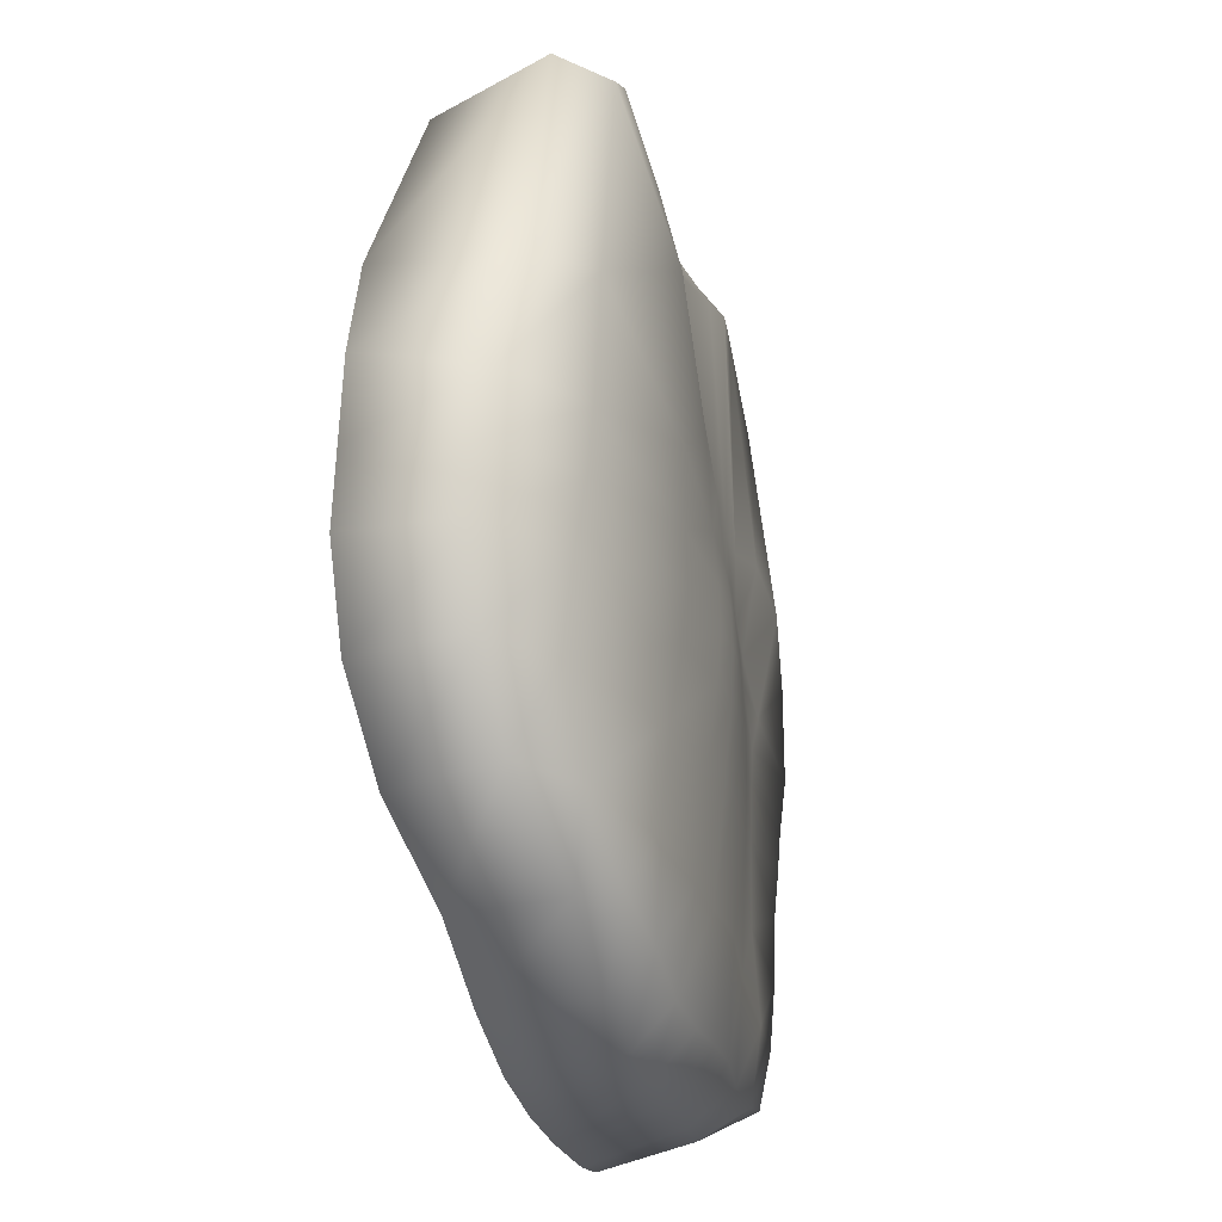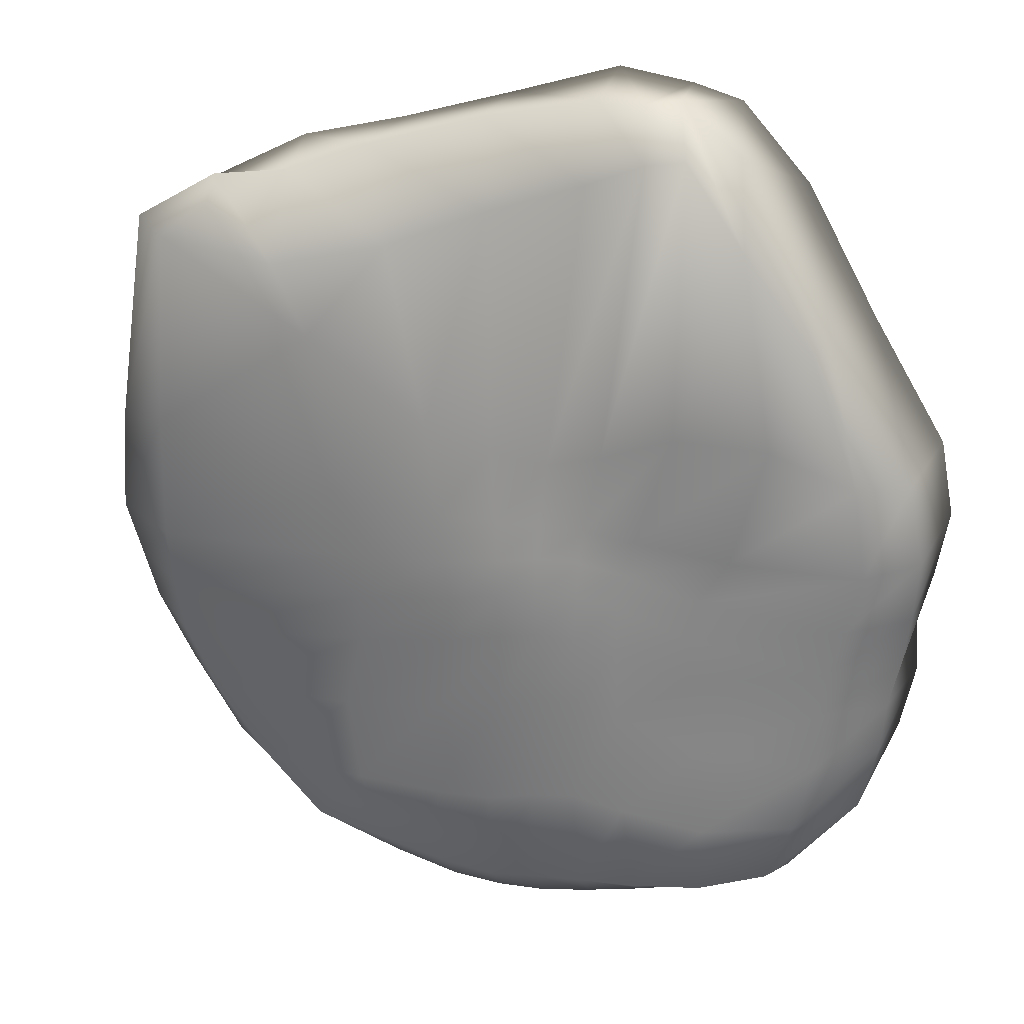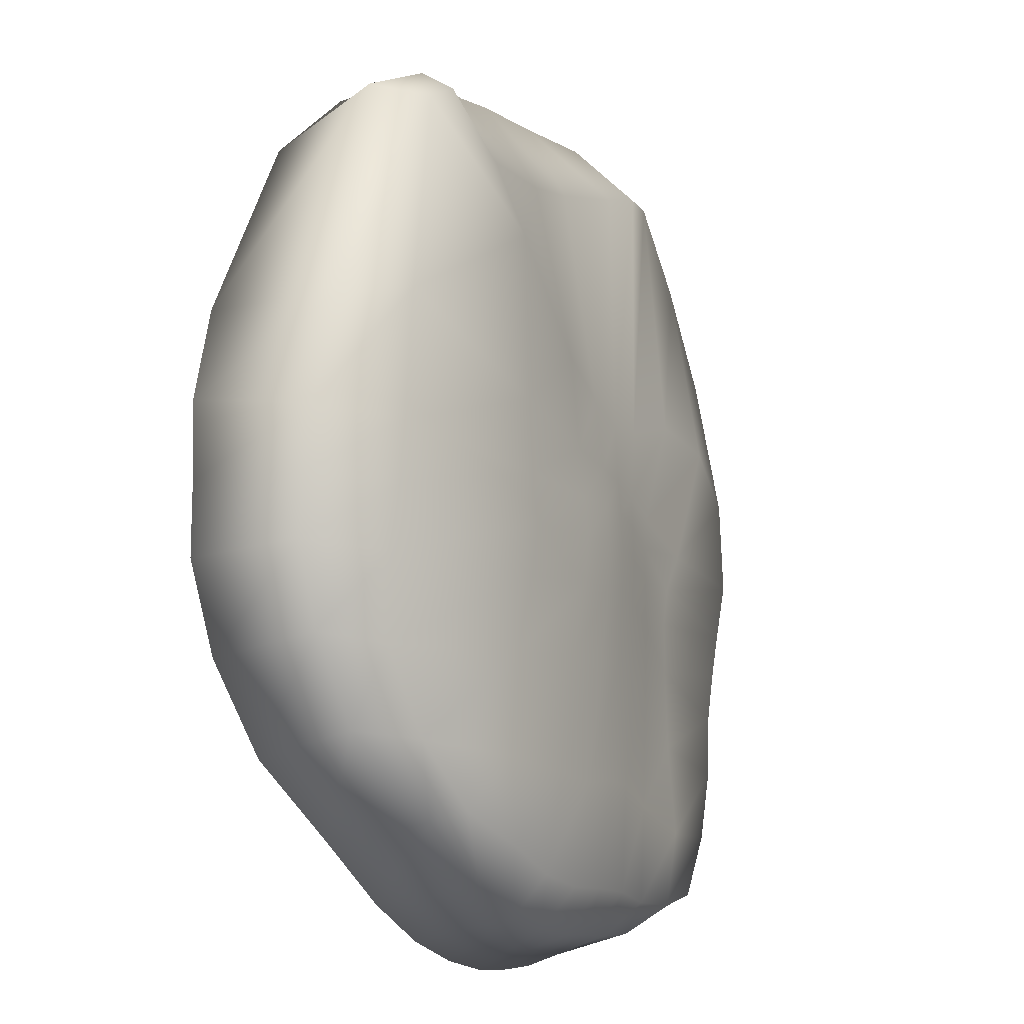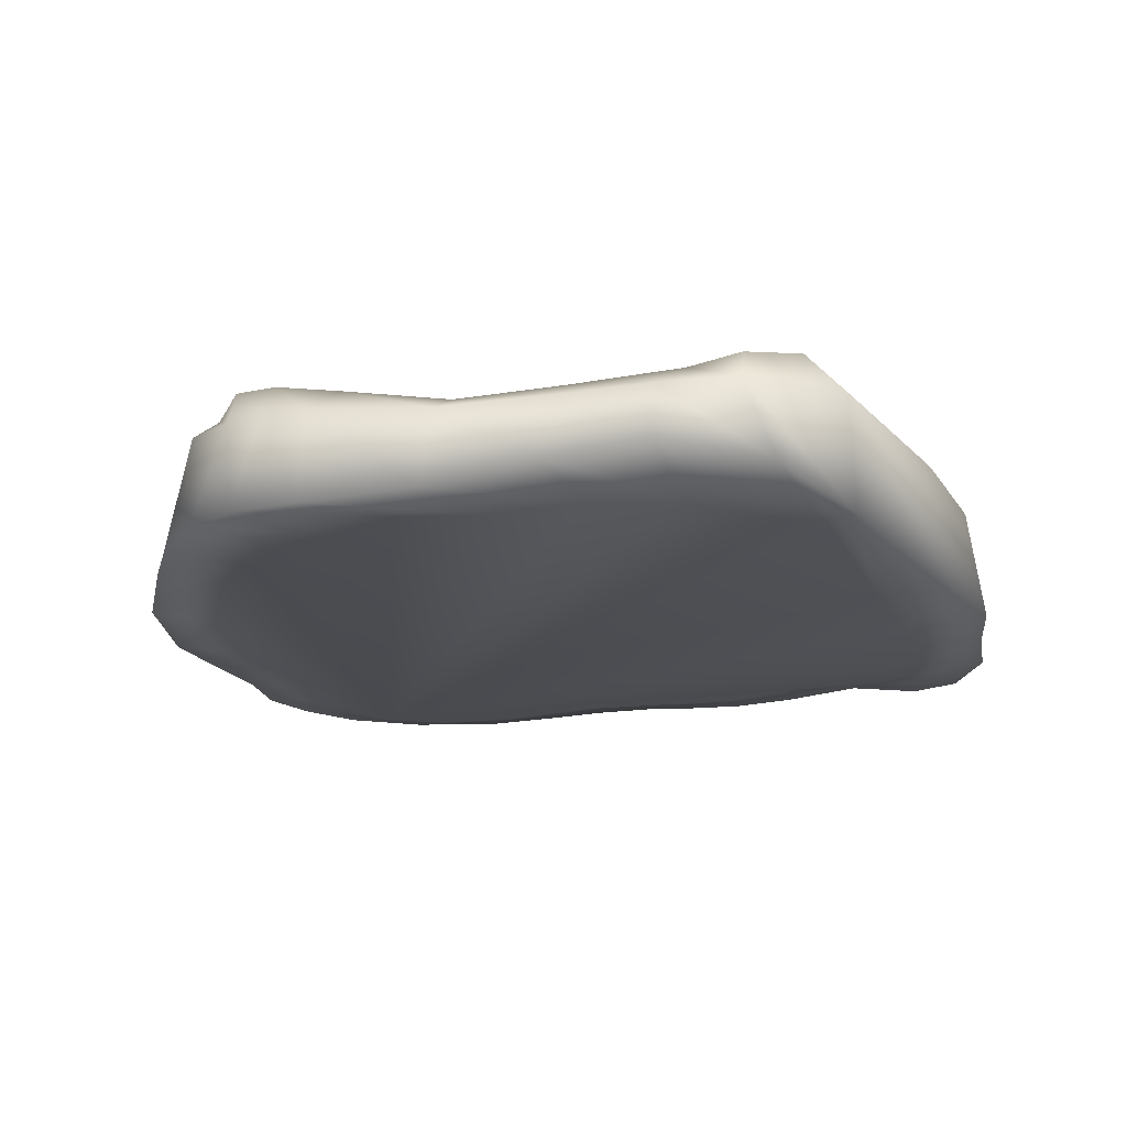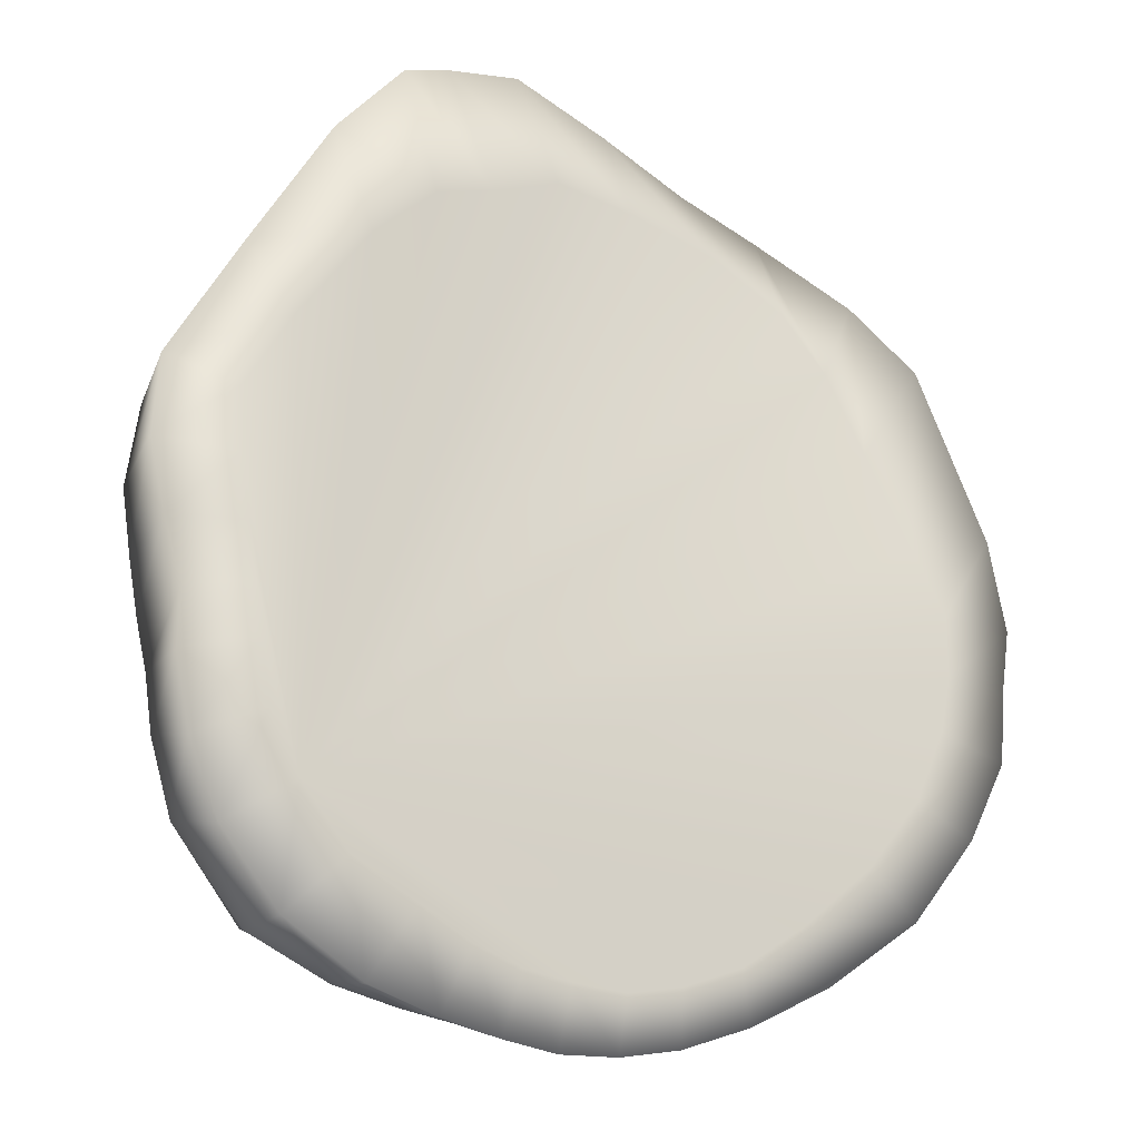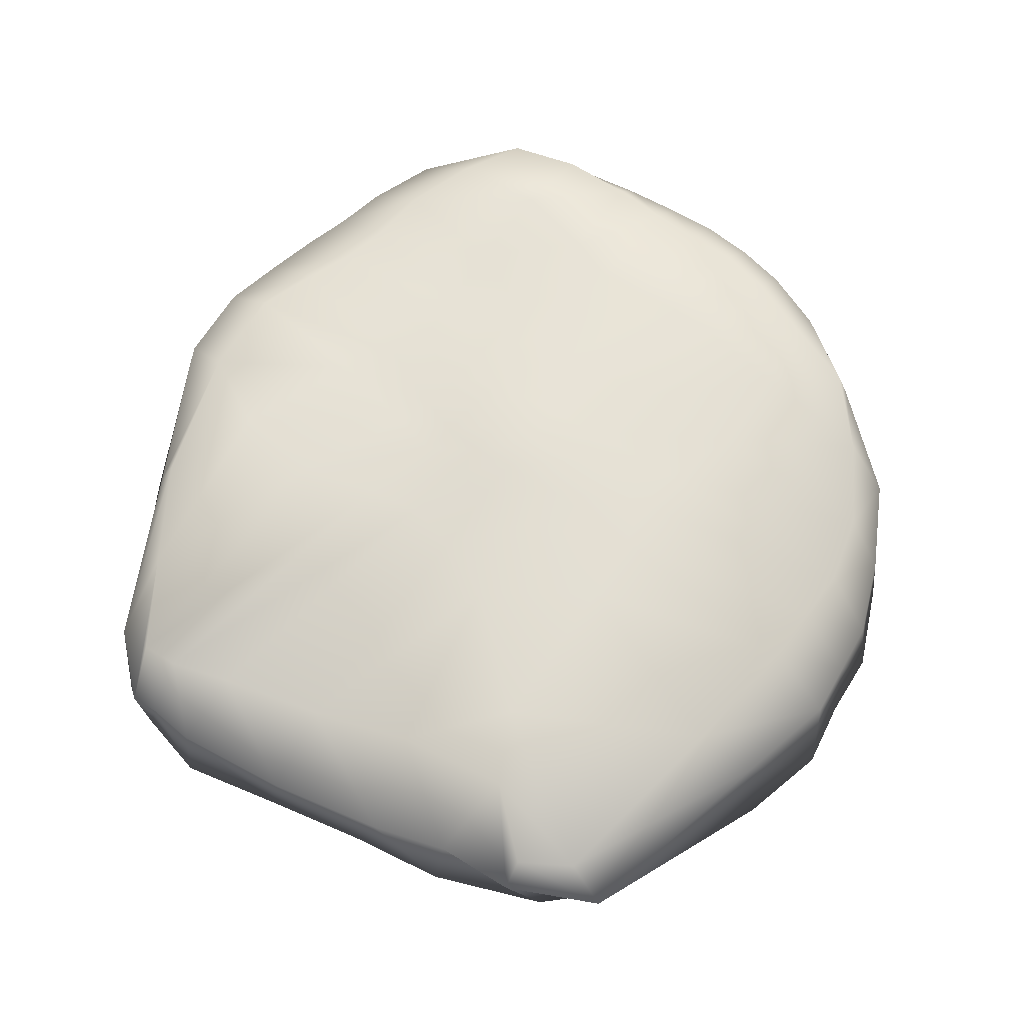
<metadata>
{"format":"obj","ext":"obj","renderer":"f3d","projection":"perspective","resolution":1024,"background":"white","views":[{"elev":-30.2,"azim":104.2,"up":"+Z"},{"elev":24.8,"azim":-164.9,"up":"+Z"},{"elev":-19.0,"azim":117.5,"up":"+Z"},{"elev":-15.9,"azim":18.9,"up":"+Y"},{"elev":-19.2,"azim":-30.5,"up":"+Z"},{"elev":66.8,"azim":40.0,"up":"+Y"}]}
</metadata>
<code>
o Cube.001
v -5.032 6.806 3.988
v -4.709 6.564 -4.915
v 4.008 6.908 5.485
v 2.727 6.535 -4.932
v -5.773 6.874 2.003
v -5.961 6.835 0.596
v -5.731 6.778 -0.3524
v -5.498 6.772 -1.083
v -5.389 6.723 -1.845
v -5.38 6.697 -2.795
v -5.105 6.665 -3.91
v 3.672 6.338 -4.101
v 4.526 6.278 -2.965
v 4.91 6.534 -1.815
v 4.985 6.69 -0.9109
v 5.042 6.786 -0.01563
v 4.984 6.858 1.937
v 4.738 6.967 4.978
v -3.659 6.663 -5.255
v -2.595 6.69 -5.374
v -1.726 6.78 -5.357
v -0.9795 6.759 -5.419
v -0.2322 6.717 -5.512
v 0.5564 6.644 -5.453
v 1.519 6.632 -5.201
v 2.972 7.072 4.722
v 1.277 6.876 5.098
v -0.208 6.639 5.669
v -1.678 6.751 6.21
v -2.534 6.789 6.57
v -3.113 6.732 6.642
v -4.003 6.813 5.413
v -3.694 6.817 -4.117
v -2.444 6.833 -3.931
v -1.652 6.901 -3.729
v -0.992 6.928 -3.799
v -0.2807 6.935 -3.959
v 0.5848 6.917 -3.993
v 1.905 6.786 -3.993
v -3.656 6.732 -2.712
v -2.346 6.939 -2.178
v -1.68 7.017 -1.98
v -1.088 7.059 -1.987
v -0.4782 7.074 -2.087
v 0.3986 7.032 -2.202
v 2.041 6.952 -2.542
v -3.44 6.8 -1.519
v -2.311 6.987 -1.043
v -1.681 7.074 -0.8621
v -1.102 7.141 -0.8215
v -0.5399 7.171 -0.9081
v 0.2445 7.154 -1.083
v 1.745 7.039 -1.323
v -3.35 6.843 -0.7354
v -2.32 6.987 -0.296
v -1.708 7.075 -0.1295
v -1.119 7.159 -0.108
v -0.5167 7.21 -0.1871
v 0.2358 7.21 -0.344
v 1.705 7.104 -0.5516
v -3.508 6.838 -0.1122
v -2.372 6.966 0.2753
v -1.73 7.047 0.4384
v -1.11 7.134 0.4629
v -0.4924 7.199 0.3847
v 0.3477 7.213 0.2652
v 1.93 7.135 0.1496
v -3.966 6.841 0.5976
v -2.541 6.93 0.8199
v -1.797 7.007 0.9392
v -1.131 7.087 0.9937
v -0.4664 7.151 0.9949
v 0.4296 7.171 1.034
v 2.14 7.196 1.228
v -4.511 7.059 2.547
v -3.109 7.052 2.578
v -2.018 6.969 2.147
v -1.205 7.016 1.958
v -0.3706 7.071 2.105
v 0.6267 7.145 2.444
v 2.394 7.258 3.725
v -5.704 5.001 3.992
v -5.202 6.336 4.149
v -4.96 5.83 -5.094
v -5.093 4.442 -5.153
v 2.85 6.006 -5.057
v 3.159 4.559 -5.265
v 4.057 6.42 5.838
v 4.465 5.272 5.459
v 4.407 5.657 -4.063
v 4.412 4.203 -4.301
v 5.203 5.562 -2.869
v 5.307 4.002 -3.067
v 5.764 5.61 -1.732
v 5.963 4.03 -1.843
v 5.924 5.784 -0.862
v 6.113 4.118 -0.7953
v 6.089 5.955 0.009973
v 6.374 4.249 0.2661
v 5.86 6.233 1.67
v 6.131 4.308 1.66
v 5.347 6.307 5.06
v 5.288 4.771 4.386
v -6.513 6.383 1.942
v -6.812 4.961 2.115
v -6.737 6.269 0.6849
v -7.004 4.7 0.8378
v -6.648 6.135 -0.314
v -6.814 4.574 -0.2523
v -6.531 6.068 -1.137
v -6.59 4.448 -1.162
v -6.371 6.058 -1.862
v -6.651 4.36 -2.032
v -6.287 5.972 -2.706
v -6.435 4.363 -3.074
v -6.012 5.863 -3.803
v -5.984 4.386 -4.126
v 2.864 6.41 6.004
v 2.913 5.546 6.289
v 1.747 6.246 6.417
v 1.433 5.297 6.6
v -0.008027 6.075 6.912
v -0.1557 4.932 6.994
v -1.709 6.118 7.276
v -1.718 4.74 7.436
v -2.405 6.149 7.27
v -2.823 4.759 7.264
v -2.88 6.03 7.327
v -3.544 4.679 7.027
v -3.805 6.156 6.595
v -4.585 4.712 5.868
v -3.696 5.925 -5.635
v -3.888 4.517 -5.866
v -2.637 6.037 -5.838
v -2.799 4.62 -6.177
v -1.782 6.145 -5.943
v -1.868 4.697 -6.36
v -1.019 6.17 -6.052
v -1.016 4.726 -6.481
v -0.2443 6.14 -6.088
v -0.1377 4.678 -6.457
v 0.5396 6.095 -6.029
v 0.7788 4.619 -6.296
v 1.529 6.074 -5.753
v 1.858 4.586 -5.919
v -4.922 5.007 3.118
v -4.263 4.261 -4.336
v 2.731 4.494 -4.47
v 3.742 4.982 4.11
v 3.689 4.223 -3.593
v 4.437 4.073 -2.582
v 4.874 4.015 -1.535
v 5.097 4.09 -0.6592
v 5.139 4.132 0.2653
v 4.872 4.494 1.33
v 4.517 5.1 2.998
v -5.757 4.788 1.81
v -5.837 4.504 0.7729
v -5.709 4.452 -0.1502
v -5.629 4.342 -0.9655
v -5.594 4.206 -1.743
v -5.452 4.191 -2.642
v -5.009 4.196 -3.497
v 3.002 4.997 4.912
v 1.748 4.961 5.53
v 0.2775 4.841 5.812
v -0.9512 4.868 6.022
v -2.033 4.847 5.61
v -2.934 4.834 5.359
v -3.901 4.845 4.506
v -3.243 4.352 -4.837
v -2.394 4.493 -5.224
v -1.607 4.594 -5.45
v -0.8467 4.638 -5.554
v -0.05483 4.588 -5.626
v 0.7727 4.542 -5.478
v 1.723 4.532 -5.134
f 116 11 2 84
f 144 25 4 86
f 102 18 3 88
f 130 32 1 83
f 75 5 1 32
f 19 2 11 33
f 33 11 10 40
f 40 10 9 47
f 47 9 8 54
f 54 8 7 61
f 61 7 6 68
f 68 6 5 75
f 86 4 12 90
f 90 12 13 92
f 92 13 14 94
f 94 14 15 96
f 96 15 16 98
f 98 16 17 100
f 100 17 18 102
f 83 1 5 104
f 104 5 6 106
f 106 6 7 108
f 108 7 8 110
f 110 8 9 112
f 112 9 10 114
f 114 10 11 116
f 17 74 81 18
f 74 73 80 81
f 73 72 79 80
f 72 71 78 79
f 71 70 77 78
f 70 69 76 77
f 69 68 75 76
f 16 67 74 17
f 67 66 73 74
f 66 65 72 73
f 65 64 71 72
f 64 63 70 71
f 63 62 69 70
f 62 61 68 69
f 15 60 67 16
f 60 59 66 67
f 59 58 65 66
f 58 57 64 65
f 57 56 63 64
f 56 55 62 63
f 55 54 61 62
f 14 53 60 15
f 53 52 59 60
f 52 51 58 59
f 51 50 57 58
f 50 49 56 57
f 49 48 55 56
f 48 47 54 55
f 13 46 53 14
f 46 45 52 53
f 45 44 51 52
f 44 43 50 51
f 43 42 49 50
f 42 41 48 49
f 41 40 47 48
f 12 39 46 13
f 39 38 45 46
f 38 37 44 45
f 37 36 43 44
f 36 35 42 43
f 35 34 41 42
f 34 33 40 41
f 4 25 39 12
f 25 24 38 39
f 24 23 37 38
f 23 22 36 37
f 22 21 35 36
f 21 20 34 35
f 20 19 33 34
f 18 81 26 3
f 81 80 27 26
f 80 79 28 27
f 79 78 29 28
f 78 77 30 29
f 77 76 31 30
f 76 75 32 31
f 88 3 26 118
f 118 26 27 120
f 120 27 28 122
f 122 28 29 124
f 124 29 30 126
f 126 30 31 128
f 128 31 32 130
f 84 2 19 132
f 132 19 20 134
f 134 20 21 136
f 136 21 22 138
f 138 22 23 140
f 140 23 24 142
f 142 24 25 144
f 176 143 145 177
f 143 142 144 145
f 175 141 143 176
f 141 140 142 143
f 174 139 141 175
f 139 138 140 141
f 173 137 139 174
f 137 136 138 139
f 172 135 137 173
f 135 134 136 137
f 171 133 135 172
f 133 132 134 135
f 147 85 133 171
f 85 84 132 133
f 169 129 131 170
f 129 128 130 131
f 168 127 129 169
f 127 126 128 129
f 167 125 127 168
f 125 124 126 127
f 166 123 125 167
f 123 122 124 125
f 165 121 123 166
f 121 120 122 123
f 164 119 121 165
f 119 118 120 121
f 149 89 119 164
f 89 88 118 119
f 162 115 117 163
f 115 114 116 117
f 161 113 115 162
f 113 112 114 115
f 160 111 113 161
f 111 110 112 113
f 159 109 111 160
f 109 108 110 111
f 158 107 109 159
f 107 106 108 109
f 157 105 107 158
f 105 104 106 107
f 146 82 105 157
f 82 83 104 105
f 155 101 103 156
f 101 100 102 103
f 154 99 101 155
f 99 98 100 101
f 153 97 99 154
f 97 96 98 99
f 152 95 97 153
f 95 94 96 97
f 151 93 95 152
f 93 92 94 95
f 150 91 93 151
f 91 90 92 93
f 148 87 91 150
f 87 86 90 91
f 170 131 82 146
f 131 130 83 82
f 156 103 89 149
f 103 102 88 89
f 177 145 87 148
f 145 144 86 87
f 163 117 85 147
f 117 116 84 85
f 163 147 171 172 173 174 175 176 177 148 150 151 152 153 154 155 156 149 164 165 166 167 168 169 170 146 157 158 159 160 161 162

</code>
